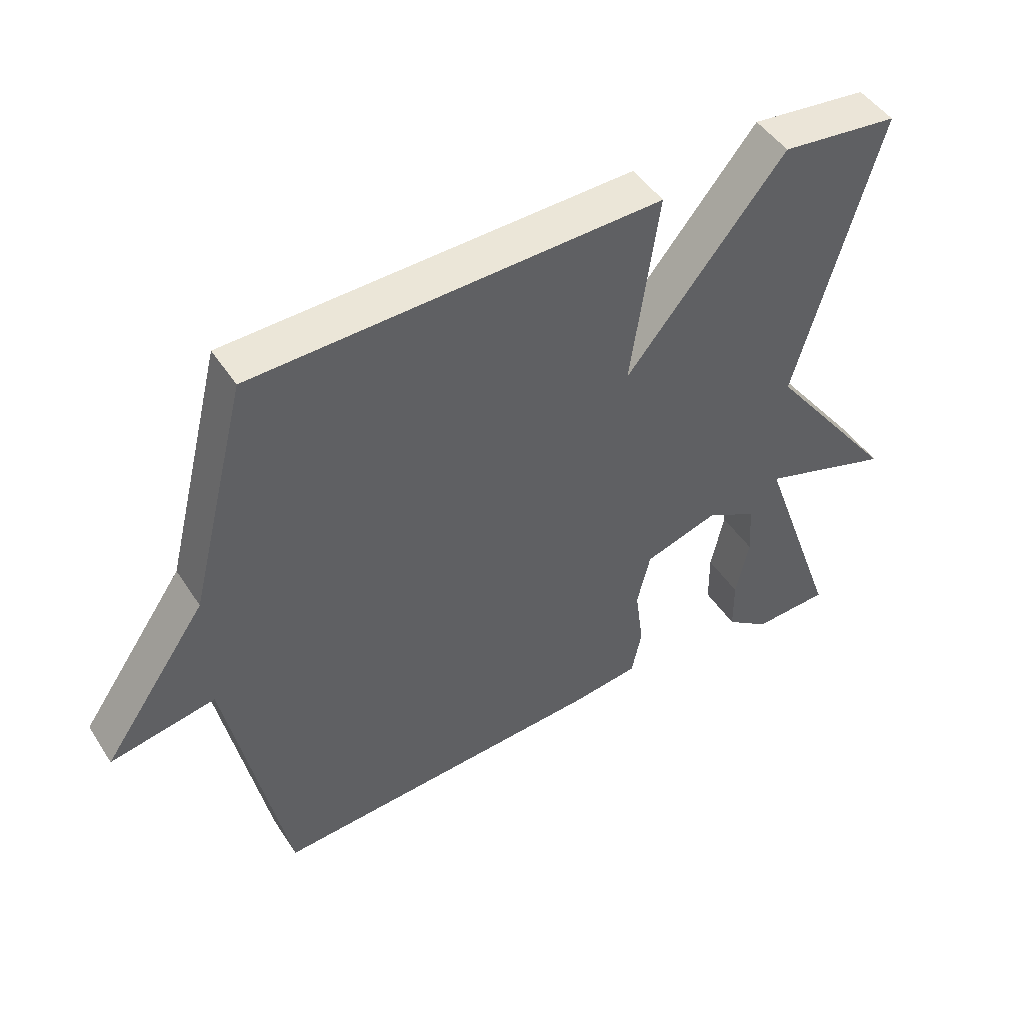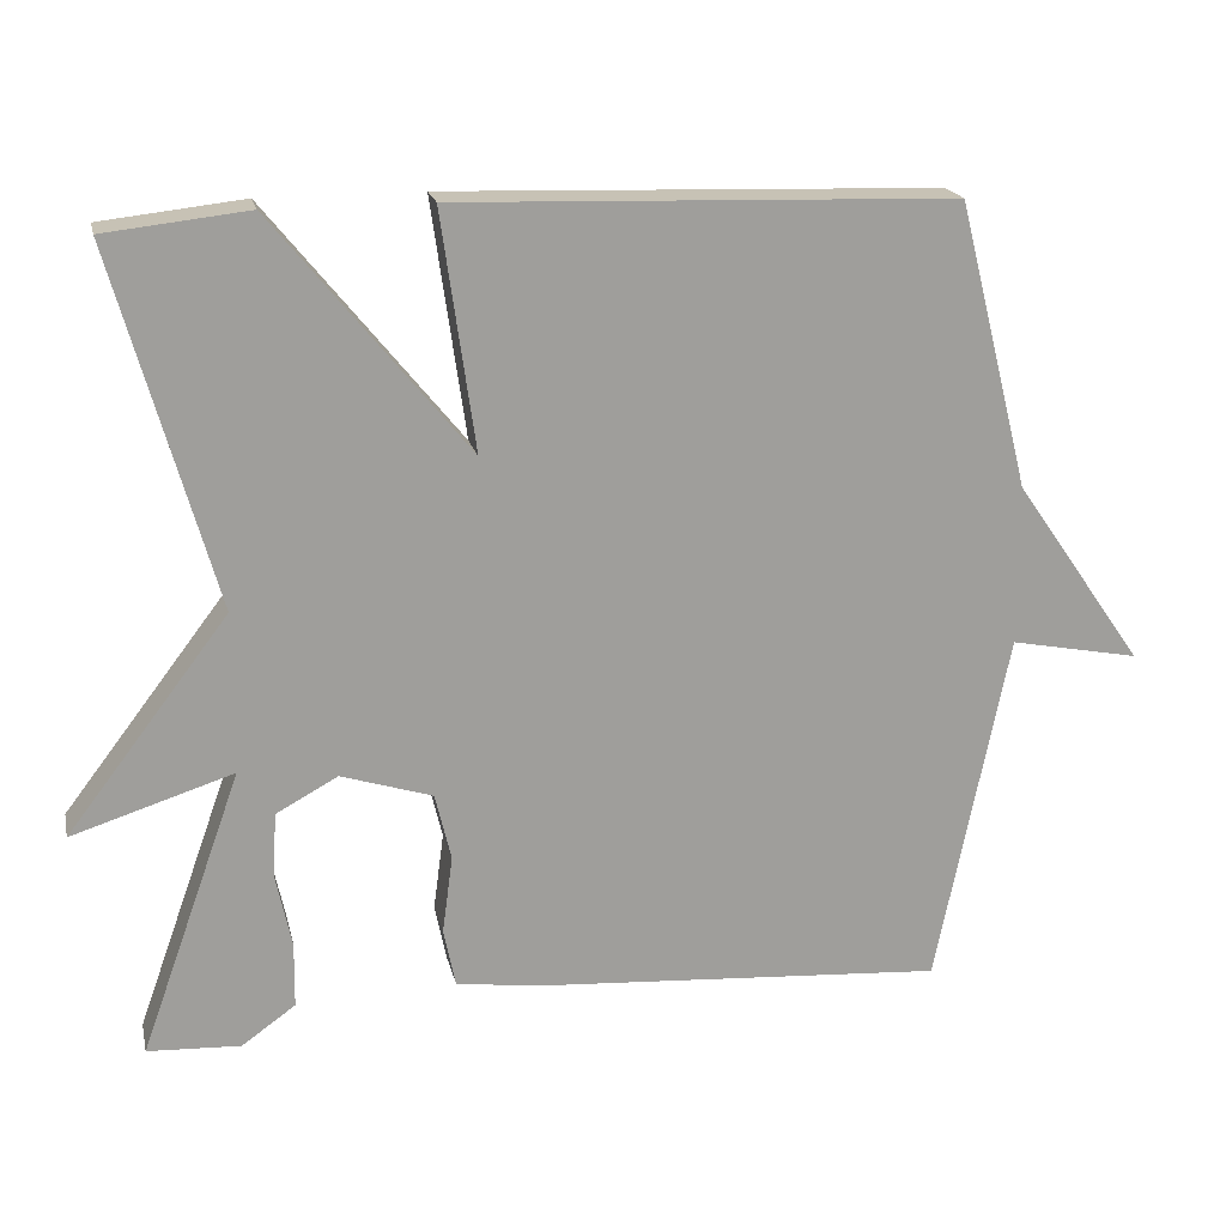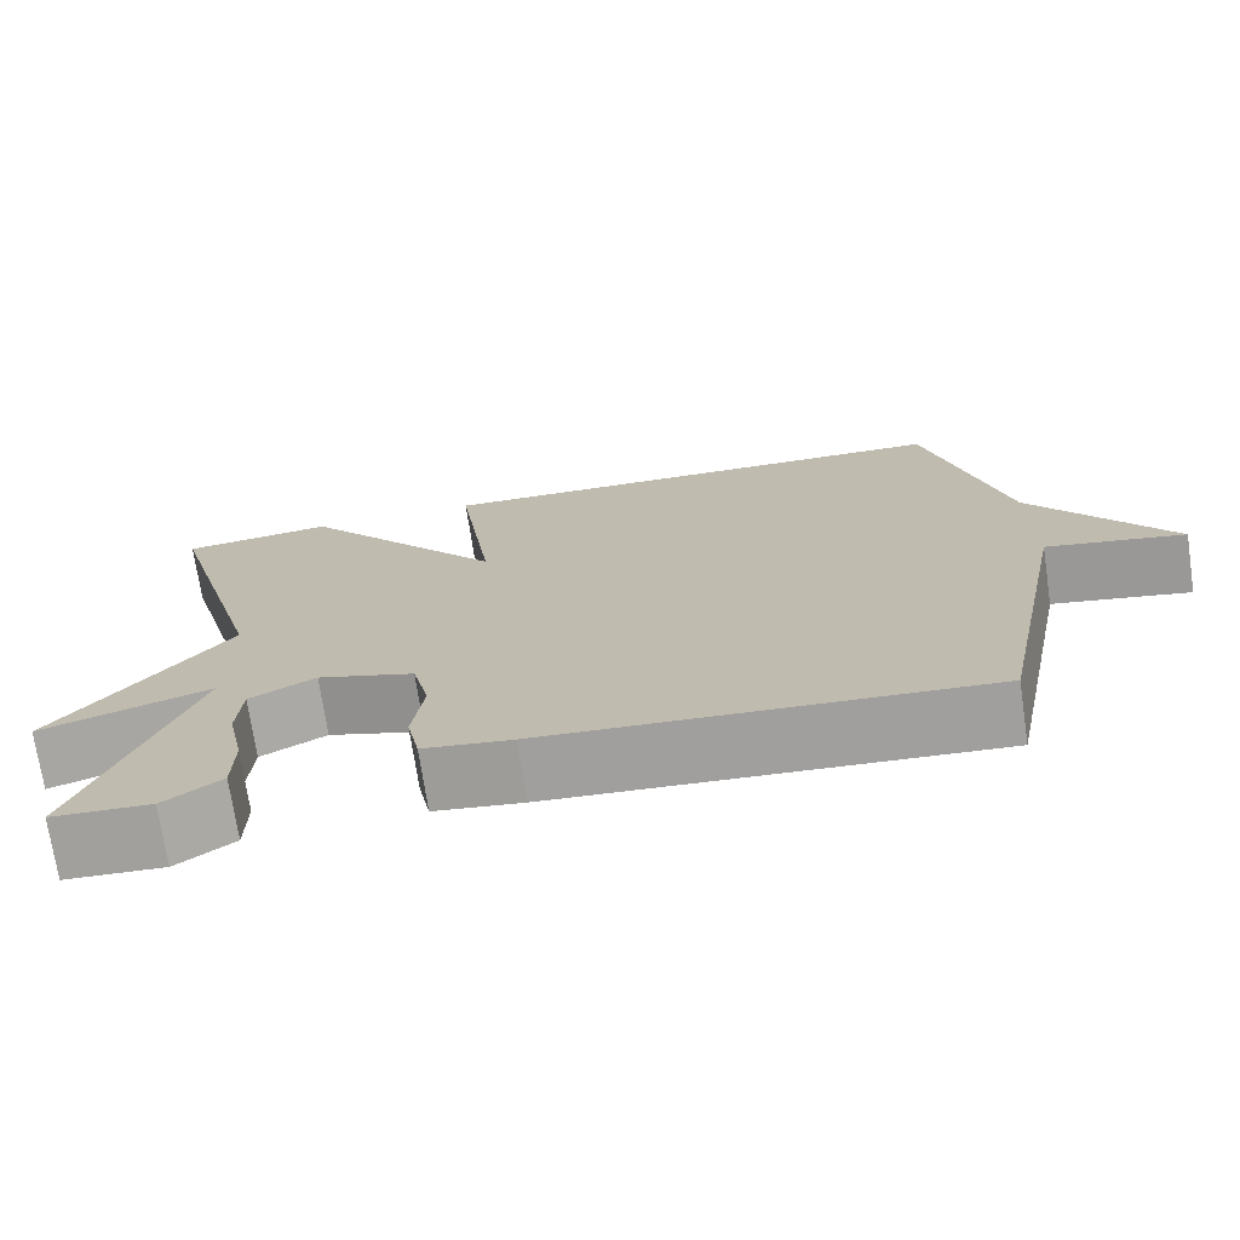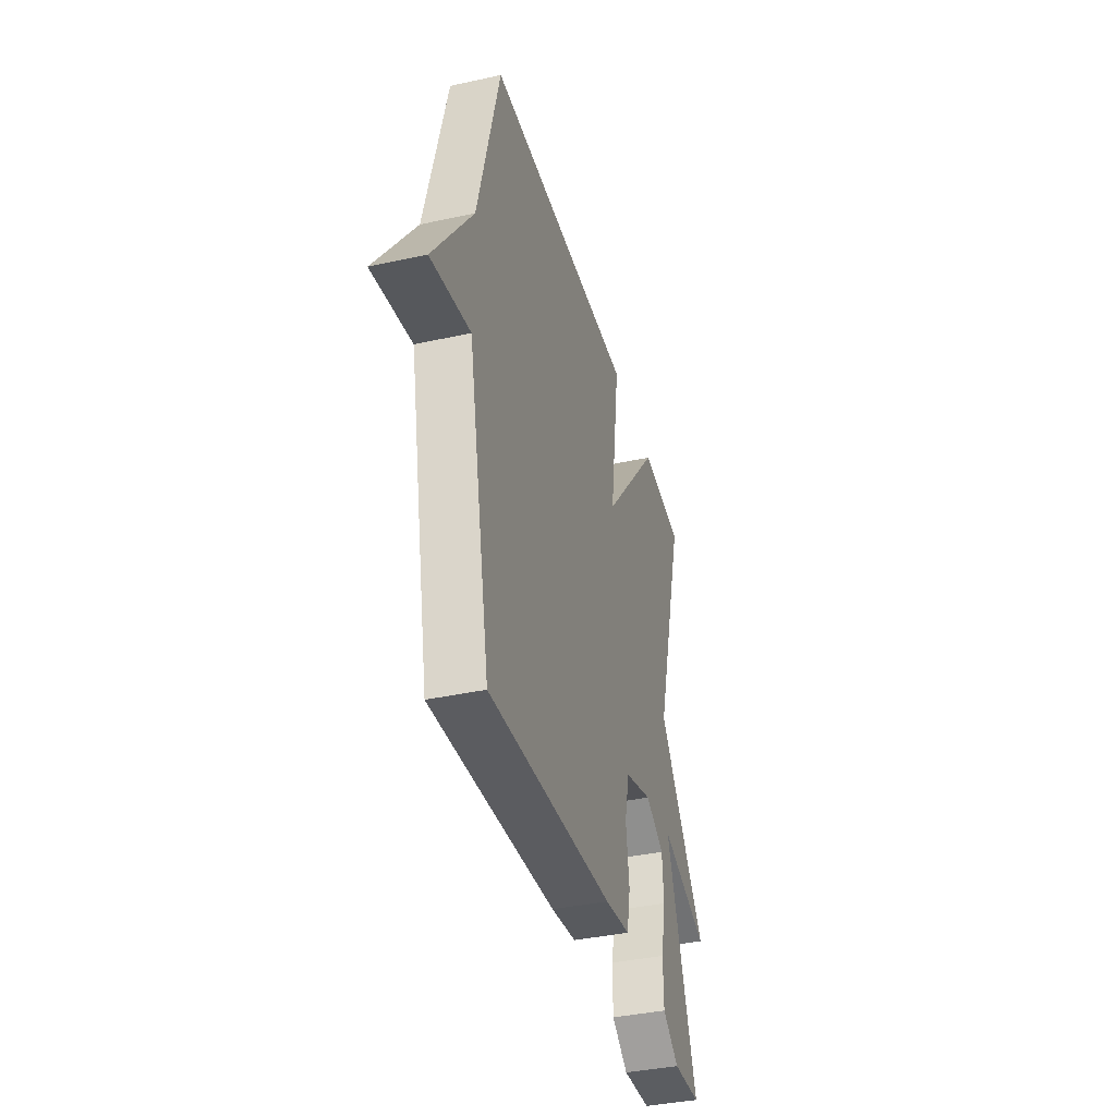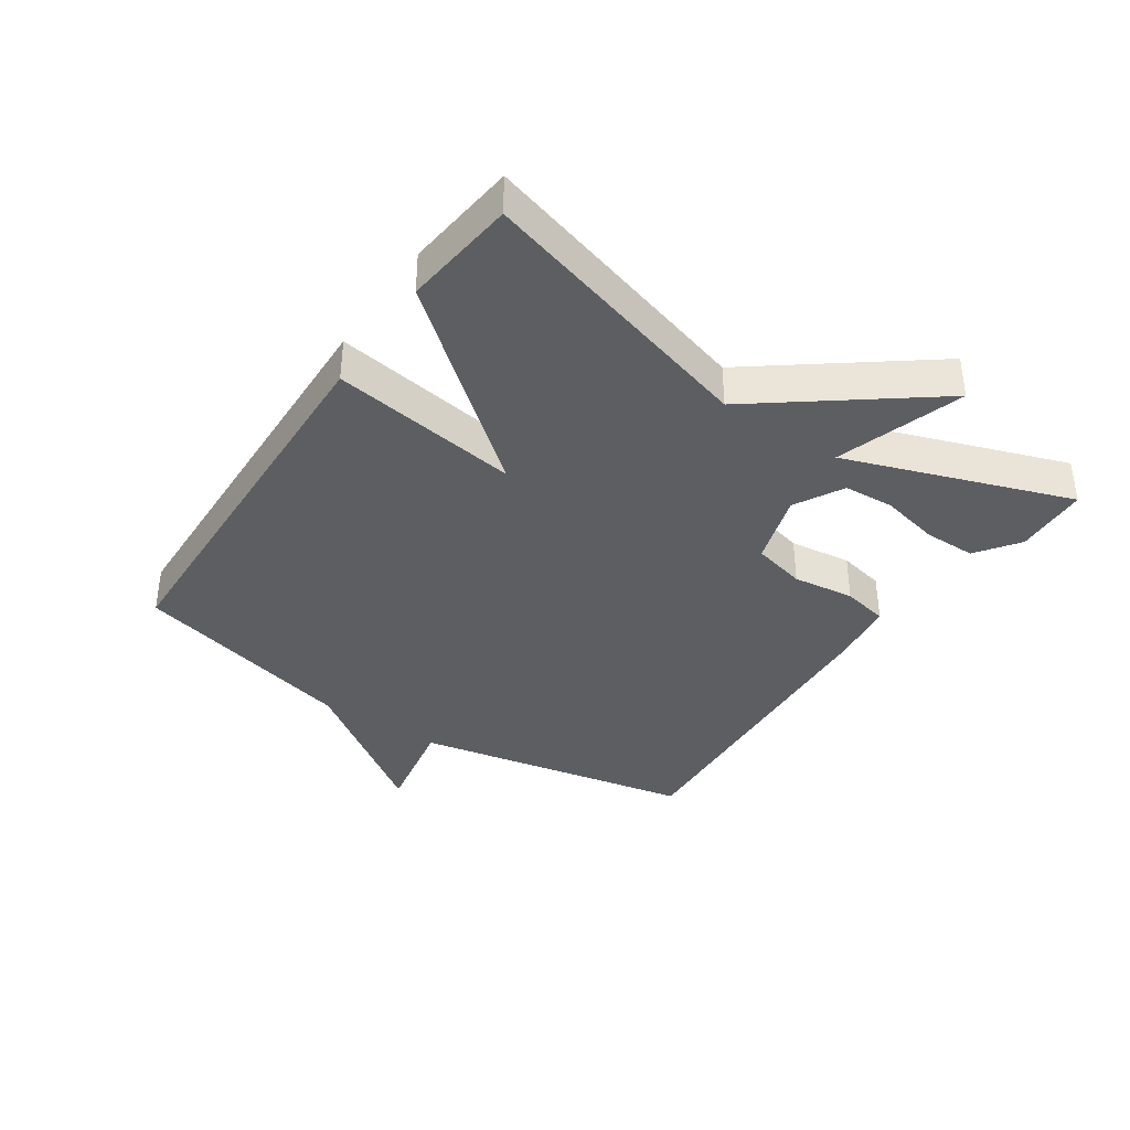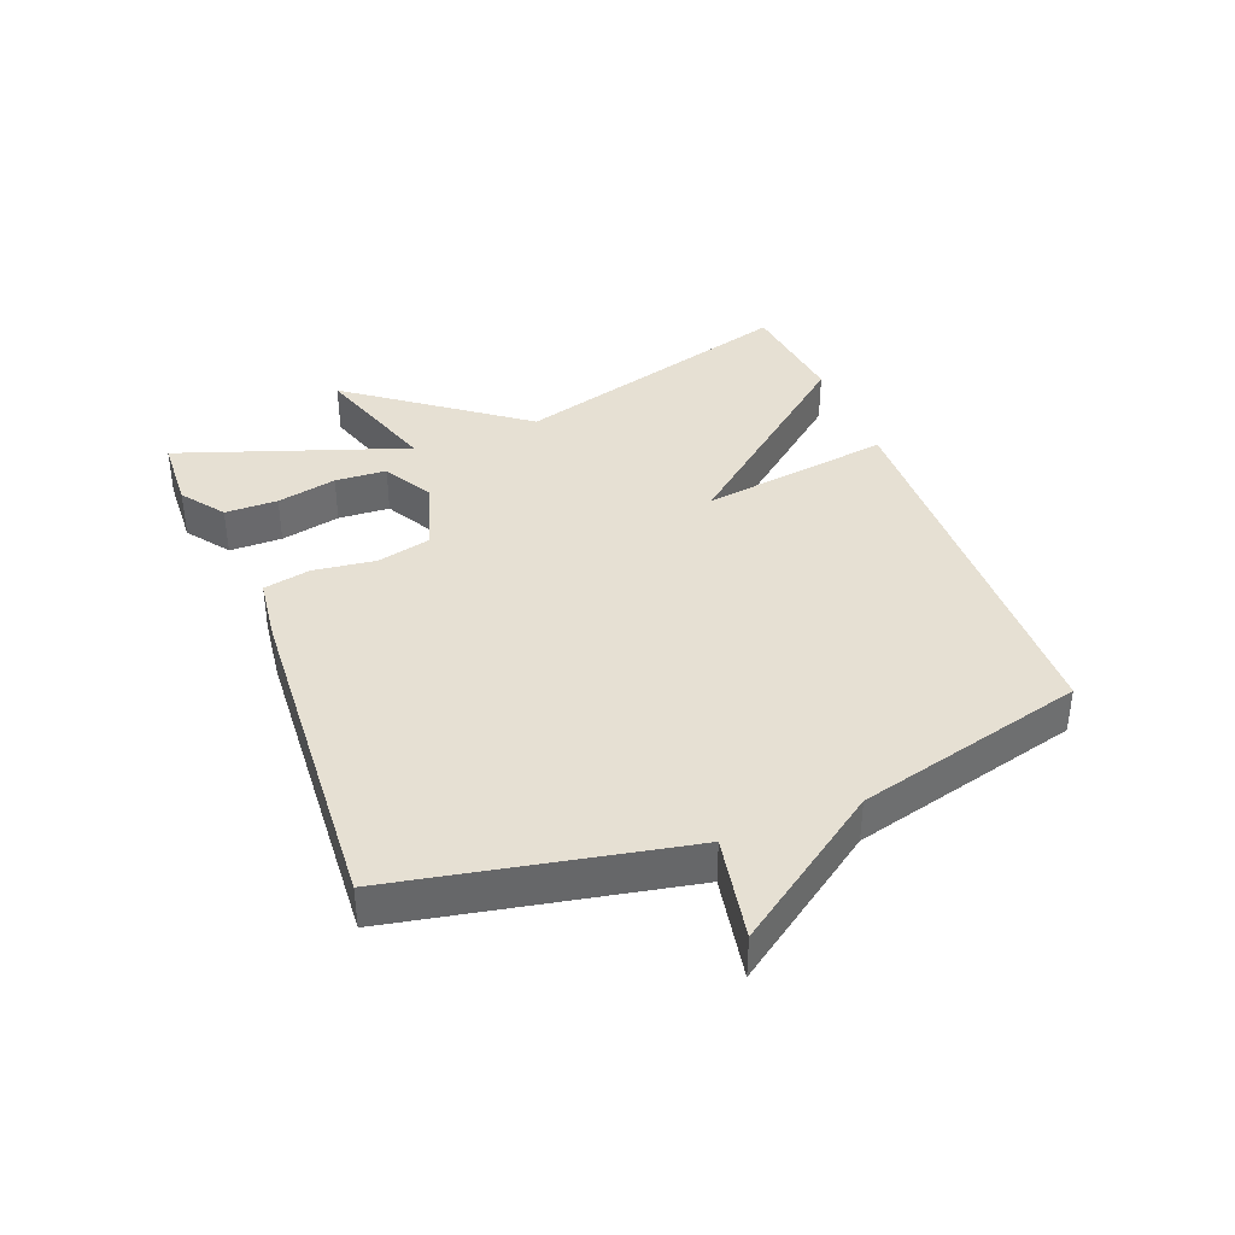
<metadata>
{"format":"obj","ext":"obj","renderer":"f3d","projection":"perspective","resolution":1024,"background":"white","views":[{"elev":47.3,"azim":-31.5,"up":"+Z"},{"elev":19.2,"azim":167.6,"up":"+Z"},{"elev":-72.6,"azim":-171.5,"up":"+Z"},{"elev":-38.8,"azim":-74.6,"up":"+Z"},{"elev":-37.7,"azim":55.8,"up":"+Y"},{"elev":38.5,"azim":-111.6,"up":"+Y"}]}
</metadata>
<code>
v -0.5 0.07 -0.5
v -0.59 0.07 -0.057
v -0.751 0.07 -0.088
v -0.59 0.07 0.143
v -0.5 0.07 0.5
v 0.121 0.07 0.52
v 0.079 0.07 0.223
v 0.321 0.07 0.52
v 0.5 0.07 0.5
v 0.374 0.07 0.054
v 0.575 0.07 -0.21
v 0.374 0.07 -0.146
v 0.5 0.07 -0.5
v 0.384 0.07 -0.506
v 0.317 0.07 -0.458
v 0.316 0.07 -0.376
v 0.336 0.07 -0.283
v 0.331 0.07 -0.203
v 0.254 0.07 -0.161
v 0.14 0.07 -0.197
v 0.12 0.07 -0.281
v 0.133 0.07 -0.378
v 0.118 0.07 -0.451
v 0.014 0.07 -0.465
v -0.5 0 -0.5
v -0.59 0 -0.057
v -0.751 0 -0.088
v -0.59 0 0.143
v -0.5 0 0.5
v 0.121 0 0.52
v 0.079 0 0.223
v 0.321 0 0.52
v 0.5 0 0.5
v 0.374 0 0.054
v 0.575 0 -0.21
v 0.374 0 -0.146
v 0.5 0 -0.5
v 0.384 0 -0.506
v 0.317 0 -0.458
v 0.316 0 -0.376
v 0.336 0 -0.283
v 0.331 0 -0.203
v 0.254 0 -0.161
v 0.14 0 -0.197
v 0.12 0 -0.281
v 0.133 0 -0.378
v 0.118 0 -0.451
v 0.014 0 -0.465
f 24 1 2
f 23 24 2
f 22 23 2
f 21 22 2
f 20 21 2
f 19 20 2
f 15 16 17
f 14 15 17
f 13 14 17
f 12 13 17
f 12 17 18
f 10 11 12
f 10 12 18 19
f 9 10 19
f 8 9 19
f 7 8 19
f 4 5 6 7
f 2 3 4 7
f 2 7 19
f 26 25 48
f 26 48 47
f 26 47 46
f 26 46 45
f 26 45 44
f 26 44 43
f 41 40 39
f 41 39 38
f 41 38 37
f 41 37 36
f 42 41 36
f 36 35 34
f 43 42 36 34
f 43 34 33
f 43 33 32
f 43 32 31
f 31 30 29 28
f 31 28 27 26
f 43 31 26
f 1 25 26 2
f 2 26 27 3
f 3 27 28 4
f 4 28 29 5
f 5 29 30 6
f 6 30 31 7
f 7 31 32 8
f 8 32 33 9
f 9 33 34 10
f 10 34 35 11
f 11 35 36 12
f 12 36 37 13
f 13 37 38 14
f 14 38 39 15
f 15 39 40 16
f 16 40 41 17
f 17 41 42 18
f 18 42 43 19
f 19 43 44 20
f 20 44 45 21
f 21 45 46 22
f 22 46 47 23
f 23 47 48 24
f 24 48 25 1

</code>
